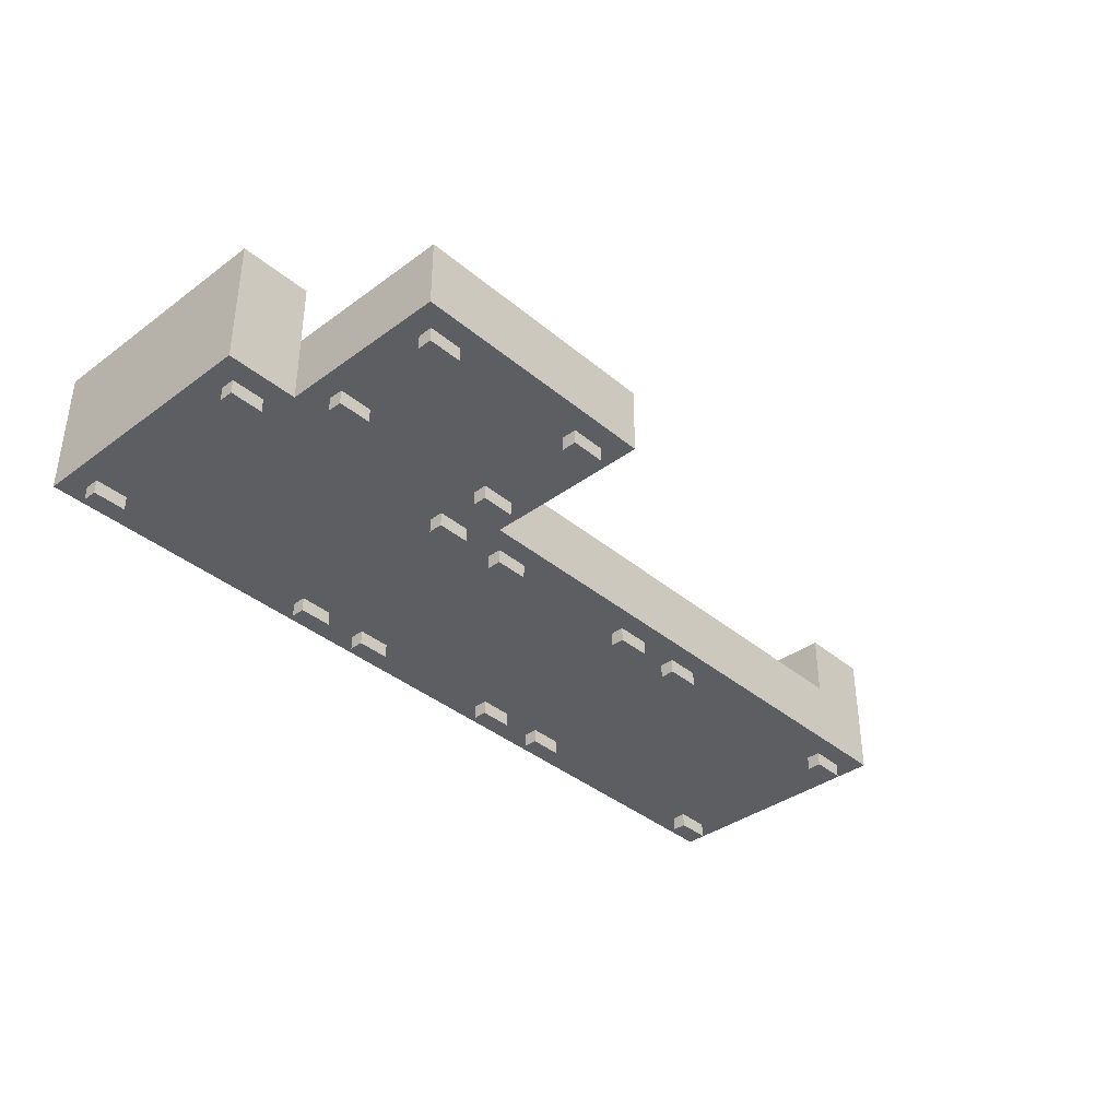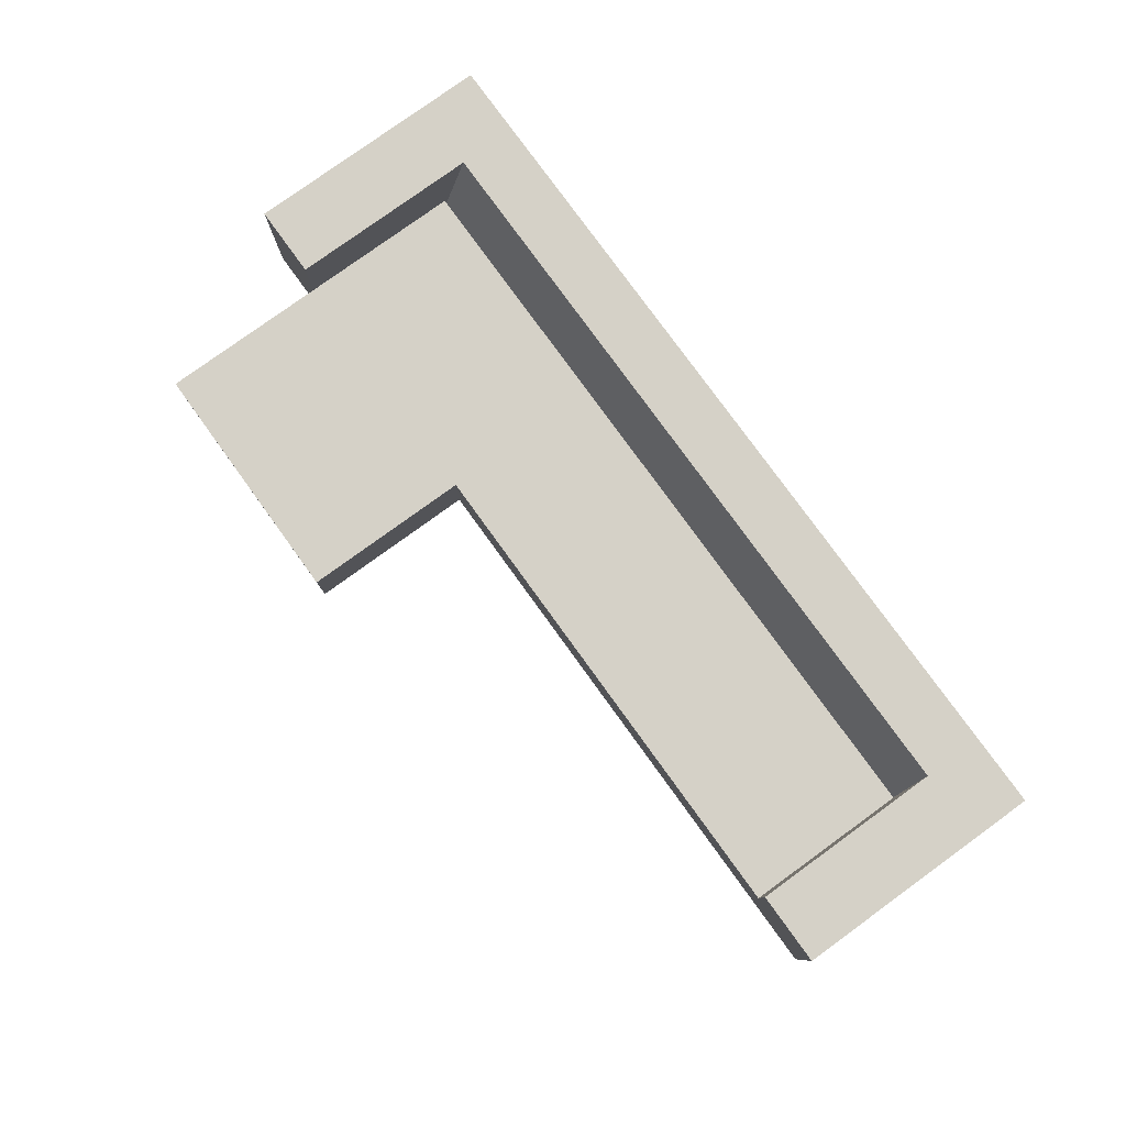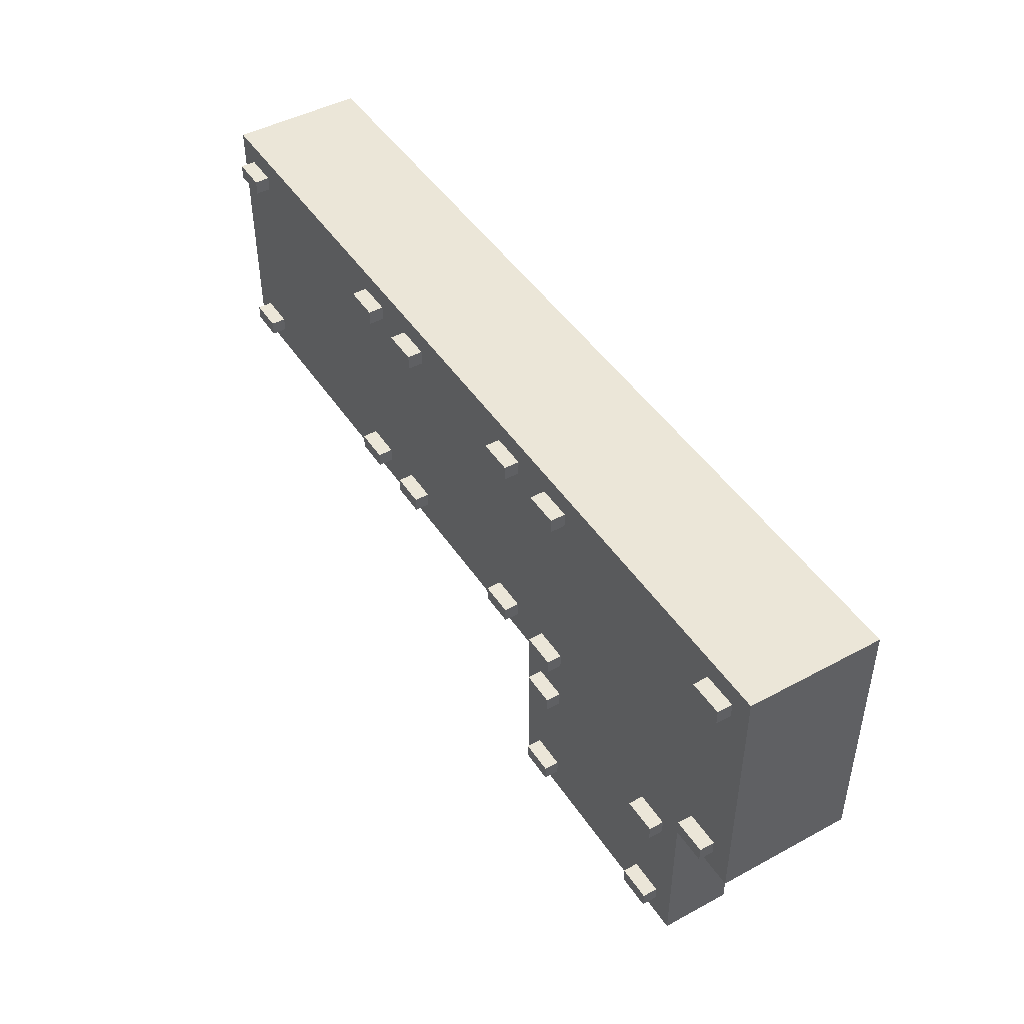
<metadata>
{"format":"obj","ext":"obj","renderer":"f3d","projection":"perspective","resolution":1024,"background":"white","views":[{"elev":-37.6,"azim":133.2,"up":"+Y"},{"elev":79.2,"azim":-125.9,"up":"+Y"},{"elev":46.2,"azim":58.3,"up":"+Z"}]}
</metadata>
<code>
v -0.1825 0.05766 -0.07736
v -0.1825 -0.009271 0.1736
v -0.1825 -0.009271 -0.07736
v -0.1825 0.04809 0.08757
v -0.5052 -0.009271 -0.07736
v -0.4335 0.05766 -0.07736
v -0.1825 0.05766 0.08638
v -0.1825 0.1198 0.1736
v -0.5052 -0.009271 0.1736
v -0.4335 0.05766 0.08638
v -0.1825 0.1198 0.1139
v -0.5052 0.1198 0.1736
v -0.5052 0.1198 -0.07736
v -0.4335 0.1198 -0.07736
v -0.4335 0.04809 0.08757
v -0.4335 0.1198 0.1139
v -0.4837 -0.009271 -0.0415
v -0.4837 -0.02361 -0.05585
v -0.4837 -0.02361 -0.0415
v -0.4837 -0.009271 -0.05585
v -0.4502 -0.02361 -0.0415
v -0.4502 -0.009271 -0.05585
v -0.4502 -0.02361 -0.05585
v -0.4502 -0.009271 -0.0415
v -0.2375 -0.009271 -0.0415
v -0.2375 -0.02361 -0.05585
v -0.2375 -0.02361 -0.0415
v -0.2375 -0.009271 -0.05585
v -0.204 -0.02361 -0.0415
v -0.204 -0.009271 -0.05585
v -0.204 -0.02361 -0.05585
v -0.204 -0.009271 -0.0415
v -0.4837 -0.009271 0.1521
v -0.4837 -0.02361 0.1378
v -0.4837 -0.02361 0.1521
v -0.4837 -0.009271 0.1378
v -0.4502 -0.02361 0.1521
v -0.4502 -0.009271 0.1378
v -0.4502 -0.02361 0.1378
v -0.4502 -0.009271 0.1521
v -0.2375 -0.009271 0.1521
v -0.2375 -0.02361 0.1378
v -0.2375 -0.02361 0.1521
v -0.2375 -0.009271 0.1378
v -0.204 -0.02361 0.1521
v -0.204 -0.009271 0.1378
v -0.204 -0.02361 0.1378
v -0.204 -0.009271 0.1521
v 0.3194 0.05766 -0.2459
v 0.3194 -0.009271 -0.07736
v 0.3194 -0.009271 -0.2459
v 0.3194 0.05766 -0.07736
v 0.06845 -0.009271 -0.2459
v 0.06845 0.05766 -0.07736
v 0.06845 -0.009271 -0.07736
v 0.06845 0.05766 -0.2459
v 0.08996 -0.009271 -0.21
v 0.08996 -0.02361 -0.2244
v 0.08996 -0.02361 -0.21
v 0.08996 -0.009271 -0.2244
v 0.1234 -0.02361 -0.21
v 0.1234 -0.009271 -0.2244
v 0.1234 -0.02361 -0.2244
v 0.1234 -0.009271 -0.21
v 0.2645 -0.009271 -0.21
v 0.2645 -0.02361 -0.2244
v 0.2645 -0.02361 -0.21
v 0.2645 -0.009271 -0.2244
v 0.2979 -0.02361 -0.21
v 0.2979 -0.009271 -0.2244
v 0.2979 -0.02361 -0.2244
v 0.2979 -0.009271 -0.21
v 0.08996 -0.009271 -0.09887
v 0.08996 -0.02361 -0.1132
v 0.08996 -0.02361 -0.09887
v 0.08996 -0.009271 -0.1132
v 0.1234 -0.02361 -0.09887
v 0.1234 -0.009271 -0.1132
v 0.1234 -0.02361 -0.1132
v 0.1234 -0.009271 -0.09887
v 0.2645 -0.009271 -0.09887
v 0.2645 -0.02361 -0.1132
v 0.2645 -0.02361 -0.09887
v 0.2645 -0.009271 -0.1132
v 0.2979 -0.02361 -0.09887
v 0.2979 -0.009271 -0.1132
v 0.2979 -0.02361 -0.1132
v 0.2979 -0.009271 -0.09887
v 0.06845 -0.009271 0.1736
v 0.06845 0.04809 0.08757
v 0.06845 0.05766 0.08638
v 0.06845 0.1198 0.1736
v 0.06845 0.1198 0.1139
v -0.161 -0.009271 -0.0415
v -0.161 -0.02361 -0.05585
v -0.161 -0.02361 -0.0415
v -0.161 -0.009271 -0.05585
v -0.1276 -0.02361 -0.0415
v -0.1276 -0.009271 -0.05585
v -0.1276 -0.02361 -0.05585
v -0.1276 -0.009271 -0.0415
v 0.01347 -0.009271 -0.0415
v 0.01347 -0.02361 -0.05585
v 0.01347 -0.02361 -0.0415
v 0.01347 -0.009271 -0.05585
v 0.04694 -0.02361 -0.0415
v 0.04694 -0.009271 -0.05585
v 0.04694 -0.02361 -0.05585
v 0.04694 -0.009271 -0.0415
v -0.161 -0.009271 0.1521
v -0.161 -0.02361 0.1378
v -0.161 -0.02361 0.1521
v -0.161 -0.009271 0.1378
v -0.1276 -0.02361 0.1521
v -0.1276 -0.009271 0.1378
v -0.1276 -0.02361 0.1378
v -0.1276 -0.009271 0.1521
v 0.01347 -0.009271 0.1521
v 0.01347 -0.02361 0.1378
v 0.01347 -0.02361 0.1521
v 0.01347 -0.009271 0.1378
v 0.04694 -0.02361 0.1521
v 0.04694 -0.009271 0.1378
v 0.04694 -0.02361 0.1378
v 0.04694 -0.009271 0.1521
v 0.3911 -0.009271 0.1736
v 0.3911 -0.009271 -0.07736
v 0.3911 0.1198 0.1736
v 0.3194 0.1198 0.1139
v 0.3194 0.04809 0.08757
v 0.3911 0.1198 -0.07736
v 0.3194 0.05766 0.08638
v 0.3194 0.1198 -0.07736
v 0.08996 -0.009271 -0.0415
v 0.08996 -0.02361 -0.05585
v 0.08996 -0.02361 -0.0415
v 0.08996 -0.009271 -0.05585
v 0.1234 -0.02361 -0.0415
v 0.1234 -0.009271 -0.05585
v 0.1234 -0.02361 -0.05585
v 0.1234 -0.009271 -0.0415
v 0.3362 -0.009271 -0.0415
v 0.3362 -0.02361 -0.05585
v 0.3362 -0.02361 -0.0415
v 0.3362 -0.009271 -0.05585
v 0.3696 -0.02361 -0.0415
v 0.3696 -0.009271 -0.05585
v 0.3696 -0.02361 -0.05585
v 0.3696 -0.009271 -0.0415
v 0.08996 -0.009271 0.1521
v 0.08996 -0.02361 0.1378
v 0.08996 -0.02361 0.1521
v 0.08996 -0.009271 0.1378
v 0.1234 -0.02361 0.1521
v 0.1234 -0.009271 0.1378
v 0.1234 -0.02361 0.1378
v 0.1234 -0.009271 0.1521
v 0.3362 -0.009271 0.1521
v 0.3362 -0.02361 0.1378
v 0.3362 -0.02361 0.1521
v 0.3362 -0.009271 0.1378
v 0.3696 -0.02361 0.1521
v 0.3696 -0.009271 0.1378
v 0.3696 -0.02361 0.1378
v 0.3696 -0.009271 0.1521
g mesh1_mesh1-geometry
f 1 2 3
f 2 1 4
f 3 2 1
f 4 1 2
f 2 5 3
f 3 5 2
f 3 6 1
f 1 6 3
f 4 1 7
f 7 1 4
f 4 8 2
f 2 8 4
f 5 2 9
f 9 2 5
f 5 6 3
f 3 6 5
f 10 1 6
f 6 1 10
f 1 10 7
f 7 10 1
f 10 4 7
f 7 4 10
f 8 4 11
f 11 4 8
f 12 2 8
f 8 2 12
f 2 12 9
f 9 12 2
f 12 5 9
f 9 5 12
f 6 5 13
f 13 5 6
f 14 10 6
f 6 10 14
f 4 10 15
f 15 10 4
f 15 11 4
f 4 11 15
f 11 12 8
f 8 12 11
f 5 12 13
f 13 12 5
f 6 13 14
f 14 13 6
f 16 10 14
f 14 10 16
f 10 16 15
f 15 16 10
f 11 15 16
f 16 15 11
f 16 12 11
f 11 12 16
f 12 14 13
f 13 14 12
f 14 12 16
f 16 12 14
g mesh2_mesh2-geometry
l 3 2
l 5 3
l 3 1
l 2 8
l 2 9
l 9 5
l 5 13
l 1 7
l 6 1
l 11 8
l 8 12
l 9 12
l 12 13
l 14 13
l 7 10
l 7 4
l 10 6
l 6 14
l 4 11
l 11 16
l 14 16
l 15 10
l 4 15
l 15 16
g mesh3_mesh3-geometry
f 17 18 19
f 18 17 20
f 19 18 17
f 20 17 18
f 18 21 19
f 19 21 18
f 21 17 19
f 19 17 21
f 17 22 20
f 20 22 17
f 22 18 20
f 20 18 22
f 21 18 23
f 23 18 21
f 17 21 24
f 24 21 17
f 22 17 24
f 24 17 22
f 18 22 23
f 23 22 18
f 22 21 23
f 23 21 22
f 21 22 24
f 24 22 21
g mesh4_mesh4-geometry
l 18 20
l 18 19
l 23 18
l 20 17
l 20 22
l 19 17
l 21 19
l 23 21
l 22 23
l 17 24
l 22 24
l 24 21
g mesh5_mesh5-geometry
f 25 26 27
f 26 25 28
f 27 26 25
f 28 25 26
f 26 29 27
f 27 29 26
f 29 25 27
f 27 25 29
f 25 30 28
f 28 30 25
f 30 26 28
f 28 26 30
f 29 26 31
f 31 26 29
f 25 29 32
f 32 29 25
f 30 25 32
f 32 25 30
f 26 30 31
f 31 30 26
f 30 29 31
f 31 29 30
f 29 30 32
f 32 30 29
g mesh6_mesh6-geometry
l 26 28
l 26 27
l 31 26
l 28 25
l 28 30
l 27 25
l 29 27
l 31 29
l 30 31
l 25 32
l 30 32
l 32 29
g mesh7_mesh7-geometry
f 33 34 35
f 34 33 36
f 35 34 33
f 36 33 34
f 34 37 35
f 35 37 34
f 37 33 35
f 35 33 37
f 33 38 36
f 36 38 33
f 38 34 36
f 36 34 38
f 37 34 39
f 39 34 37
f 33 37 40
f 40 37 33
f 38 33 40
f 40 33 38
f 34 38 39
f 39 38 34
f 38 37 39
f 39 37 38
f 37 38 40
f 40 38 37
g mesh8_mesh8-geometry
l 34 36
l 34 35
l 39 34
l 36 33
l 36 38
l 35 33
l 37 35
l 39 37
l 38 39
l 33 40
l 38 40
l 40 37
g mesh9_mesh9-geometry
f 41 42 43
f 42 41 44
f 43 42 41
f 44 41 42
f 42 45 43
f 43 45 42
f 45 41 43
f 43 41 45
f 41 46 44
f 44 46 41
f 46 42 44
f 44 42 46
f 45 42 47
f 47 42 45
f 41 45 48
f 48 45 41
f 46 41 48
f 48 41 46
f 42 46 47
f 47 46 42
f 46 45 47
f 47 45 46
f 45 46 48
f 48 46 45
g mesh10_mesh10-geometry
l 42 44
l 42 43
l 47 42
l 44 41
l 44 46
l 43 41
l 45 43
l 47 45
l 46 47
l 41 48
l 46 48
l 48 45
g mesh11_mesh11-geometry
f 49 50 51
f 50 49 52
f 51 50 49
f 52 49 50
f 50 53 51
f 51 53 50
f 53 49 51
f 51 49 53
f 49 54 52
f 52 54 49
f 54 50 52
f 52 50 54
f 53 50 55
f 55 50 53
f 49 53 56
f 56 53 49
f 54 49 56
f 56 49 54
f 50 54 55
f 55 54 50
f 54 53 55
f 55 53 54
f 53 54 56
f 56 54 53
g mesh12_mesh12-geometry
l 51 50
l 53 51
l 51 49
l 50 55
l 52 50
l 53 56
l 55 53
l 49 52
l 56 49
l 55 54
l 52 54
l 54 56
g mesh13_mesh13-geometry
f 57 58 59
f 58 57 60
f 59 58 57
f 60 57 58
f 58 61 59
f 59 61 58
f 61 57 59
f 59 57 61
f 57 62 60
f 60 62 57
f 62 58 60
f 60 58 62
f 61 58 63
f 63 58 61
f 57 61 64
f 64 61 57
f 62 57 64
f 64 57 62
f 58 62 63
f 63 62 58
f 62 61 63
f 63 61 62
f 61 62 64
f 64 62 61
g mesh14_mesh14-geometry
l 58 60
l 58 59
l 63 58
l 60 57
l 60 62
l 59 57
l 61 59
l 63 61
l 62 63
l 57 64
l 62 64
l 64 61
g mesh15_mesh15-geometry
f 65 66 67
f 66 65 68
f 67 66 65
f 68 65 66
f 66 69 67
f 67 69 66
f 69 65 67
f 67 65 69
f 65 70 68
f 68 70 65
f 70 66 68
f 68 66 70
f 69 66 71
f 71 66 69
f 65 69 72
f 72 69 65
f 70 65 72
f 72 65 70
f 66 70 71
f 71 70 66
f 70 69 71
f 71 69 70
f 69 70 72
f 72 70 69
g mesh16_mesh16-geometry
l 66 68
l 66 67
l 71 66
l 68 65
l 68 70
l 67 65
l 69 67
l 71 69
l 70 71
l 65 72
l 70 72
l 72 69
g mesh17_mesh17-geometry
f 73 74 75
f 74 73 76
f 75 74 73
f 76 73 74
f 74 77 75
f 75 77 74
f 77 73 75
f 75 73 77
f 73 78 76
f 76 78 73
f 78 74 76
f 76 74 78
f 77 74 79
f 79 74 77
f 73 77 80
f 80 77 73
f 78 73 80
f 80 73 78
f 74 78 79
f 79 78 74
f 78 77 79
f 79 77 78
f 77 78 80
f 80 78 77
g mesh18_mesh18-geometry
l 74 76
l 74 75
l 79 74
l 76 73
l 76 78
l 75 73
l 77 75
l 79 77
l 78 79
l 73 80
l 78 80
l 80 77
g mesh19_mesh19-geometry
f 81 82 83
f 82 81 84
f 83 82 81
f 84 81 82
f 82 85 83
f 83 85 82
f 85 81 83
f 83 81 85
f 81 86 84
f 84 86 81
f 86 82 84
f 84 82 86
f 85 82 87
f 87 82 85
f 81 85 88
f 88 85 81
f 86 81 88
f 88 81 86
f 82 86 87
f 87 86 82
f 86 85 87
f 87 85 86
f 85 86 88
f 88 86 85
g mesh20_mesh20-geometry
l 82 84
l 82 83
l 87 82
l 84 81
l 84 86
l 83 81
l 85 83
l 87 85
l 86 87
l 81 88
l 86 88
l 88 85
g mesh21_mesh21-geometry
f 54 89 55
f 89 54 90
f 55 89 54
f 90 54 89
f 89 3 55
f 55 3 89
f 3 54 55
f 55 54 3
f 90 54 91
f 91 54 90
f 90 92 89
f 89 92 90
f 3 89 2
f 2 89 3
f 54 3 1
f 1 3 54
f 54 7 91
f 91 7 54
f 7 90 91
f 91 90 7
f 92 90 93
f 93 90 92
f 8 89 92
f 92 89 8
f 89 8 2
f 2 8 89
f 2 4 3
f 3 4 2
f 4 1 3
f 3 1 4
f 7 54 1
f 1 54 7
f 90 7 4
f 4 7 90
f 4 93 90
f 90 93 4
f 93 8 92
f 92 8 93
f 4 2 8
f 8 2 4
f 1 4 7
f 7 4 1
f 93 4 11
f 11 4 93
f 8 93 11
f 11 93 8
f 4 8 11
f 11 8 4
g mesh22_mesh22-geometry
l 55 89
l 3 55
l 55 54
l 89 92
l 89 2
l 2 3
l 3 1
l 54 91
l 1 54
l 93 92
l 92 8
l 2 8
l 7 1
l 91 7
l 91 90
l 90 93
l 93 11
l 8 11
l 4 7
l 90 4
l 4 11
g mesh23_mesh23-geometry
f 94 95 96
f 95 94 97
f 96 95 94
f 97 94 95
f 95 98 96
f 96 98 95
f 98 94 96
f 96 94 98
f 94 99 97
f 97 99 94
f 99 95 97
f 97 95 99
f 98 95 100
f 100 95 98
f 94 98 101
f 101 98 94
f 99 94 101
f 101 94 99
f 95 99 100
f 100 99 95
f 99 98 100
f 100 98 99
f 98 99 101
f 101 99 98
g mesh24_mesh24-geometry
l 95 97
l 95 96
l 100 95
l 97 94
l 97 99
l 96 94
l 98 96
l 100 98
l 99 100
l 94 101
l 99 101
l 101 98
g mesh25_mesh25-geometry
f 102 103 104
f 103 102 105
f 104 103 102
f 105 102 103
f 103 106 104
f 104 106 103
f 106 102 104
f 104 102 106
f 102 107 105
f 105 107 102
f 107 103 105
f 105 103 107
f 106 103 108
f 108 103 106
f 102 106 109
f 109 106 102
f 107 102 109
f 109 102 107
f 103 107 108
f 108 107 103
f 107 106 108
f 108 106 107
f 106 107 109
f 109 107 106
g mesh26_mesh26-geometry
l 103 105
l 103 104
l 108 103
l 105 102
l 105 107
l 104 102
l 106 104
l 108 106
l 107 108
l 102 109
l 107 109
l 109 106
g mesh27_mesh27-geometry
f 110 111 112
f 111 110 113
f 112 111 110
f 113 110 111
f 111 114 112
f 112 114 111
f 114 110 112
f 112 110 114
f 110 115 113
f 113 115 110
f 115 111 113
f 113 111 115
f 114 111 116
f 116 111 114
f 110 114 117
f 117 114 110
f 115 110 117
f 117 110 115
f 111 115 116
f 116 115 111
f 115 114 116
f 116 114 115
f 114 115 117
f 117 115 114
g mesh28_mesh28-geometry
l 111 113
l 111 112
l 116 111
l 113 110
l 113 115
l 112 110
l 114 112
l 116 114
l 115 116
l 110 117
l 115 117
l 117 114
g mesh29_mesh29-geometry
f 118 119 120
f 119 118 121
f 120 119 118
f 121 118 119
f 119 122 120
f 120 122 119
f 122 118 120
f 120 118 122
f 118 123 121
f 121 123 118
f 123 119 121
f 121 119 123
f 122 119 124
f 124 119 122
f 118 122 125
f 125 122 118
f 123 118 125
f 125 118 123
f 119 123 124
f 124 123 119
f 123 122 124
f 124 122 123
f 122 123 125
f 125 123 122
g mesh30_mesh30-geometry
l 119 121
l 119 120
l 124 119
l 121 118
l 121 123
l 120 118
l 122 120
l 124 122
l 123 124
l 118 125
l 123 125
l 125 122
g mesh31_mesh31-geometry
f 89 90 55
f 90 89 92
f 55 90 89
f 92 89 90
f 90 54 55
f 55 54 90
f 55 126 89
f 89 126 55
f 126 92 89
f 89 92 126
f 90 92 93
f 93 92 90
f 54 90 91
f 91 90 54
f 52 55 54
f 54 55 52
f 126 55 127
f 127 55 126
f 92 126 128
f 128 126 92
f 92 129 93
f 93 129 92
f 129 90 93
f 93 90 129
f 130 91 90
f 90 91 130
f 91 52 54
f 54 52 91
f 55 52 127
f 127 52 55
f 131 126 127
f 127 126 131
f 126 131 128
f 128 131 126
f 128 129 92
f 92 129 128
f 90 129 130
f 130 129 90
f 91 130 132
f 132 130 91
f 52 91 132
f 132 91 52
f 127 52 131
f 131 52 127
f 131 129 128
f 128 129 131
f 129 132 130
f 130 132 129
f 132 129 52
f 52 129 132
f 131 52 133
f 133 52 131
f 129 131 133
f 133 131 129
f 52 129 133
f 133 129 52
g mesh32_mesh32-geometry
l 55 127
l 89 55
l 55 54
l 127 126
l 127 131
l 89 92
l 126 89
l 54 52
l 91 54
l 126 128
l 131 128
l 133 131
l 92 93
l 128 92
l 52 132
l 133 52
l 90 91
l 132 91
l 129 133
l 90 93
l 129 93
l 132 130
l 130 90
l 130 129
g mesh33_mesh33-geometry
f 134 135 136
f 135 134 137
f 136 135 134
f 137 134 135
f 135 138 136
f 136 138 135
f 138 134 136
f 136 134 138
f 134 139 137
f 137 139 134
f 139 135 137
f 137 135 139
f 138 135 140
f 140 135 138
f 134 138 141
f 141 138 134
f 139 134 141
f 141 134 139
f 135 139 140
f 140 139 135
f 139 138 140
f 140 138 139
f 138 139 141
f 141 139 138
g mesh34_mesh34-geometry
l 135 137
l 135 136
l 140 135
l 137 134
l 137 139
l 136 134
l 138 136
l 140 138
l 139 140
l 134 141
l 139 141
l 141 138
g mesh35_mesh35-geometry
f 142 143 144
f 143 142 145
f 144 143 142
f 145 142 143
f 143 146 144
f 144 146 143
f 146 142 144
f 144 142 146
f 142 147 145
f 145 147 142
f 147 143 145
f 145 143 147
f 146 143 148
f 148 143 146
f 142 146 149
f 149 146 142
f 147 142 149
f 149 142 147
f 143 147 148
f 148 147 143
f 147 146 148
f 148 146 147
f 146 147 149
f 149 147 146
g mesh36_mesh36-geometry
l 143 145
l 143 144
l 148 143
l 145 142
l 145 147
l 144 142
l 146 144
l 148 146
l 147 148
l 142 149
l 147 149
l 149 146
g mesh37_mesh37-geometry
f 150 151 152
f 151 150 153
f 152 151 150
f 153 150 151
f 151 154 152
f 152 154 151
f 154 150 152
f 152 150 154
f 150 155 153
f 153 155 150
f 155 151 153
f 153 151 155
f 154 151 156
f 156 151 154
f 150 154 157
f 157 154 150
f 155 150 157
f 157 150 155
f 151 155 156
f 156 155 151
f 155 154 156
f 156 154 155
f 154 155 157
f 157 155 154
g mesh38_mesh38-geometry
l 151 153
l 151 152
l 156 151
l 153 150
l 153 155
l 152 150
l 154 152
l 156 154
l 155 156
l 150 157
l 155 157
l 157 154
g mesh39_mesh39-geometry
f 158 159 160
f 159 158 161
f 160 159 158
f 161 158 159
f 159 162 160
f 160 162 159
f 162 158 160
f 160 158 162
f 158 163 161
f 161 163 158
f 163 159 161
f 161 159 163
f 162 159 164
f 164 159 162
f 158 162 165
f 165 162 158
f 163 158 165
f 165 158 163
f 159 163 164
f 164 163 159
f 163 162 164
f 164 162 163
f 162 163 165
f 165 163 162
g mesh40_mesh40-geometry
l 159 161
l 159 160
l 164 159
l 161 158
l 161 163
l 160 158
l 162 160
l 164 162
l 163 164
l 158 165
l 163 165
l 165 162

</code>
